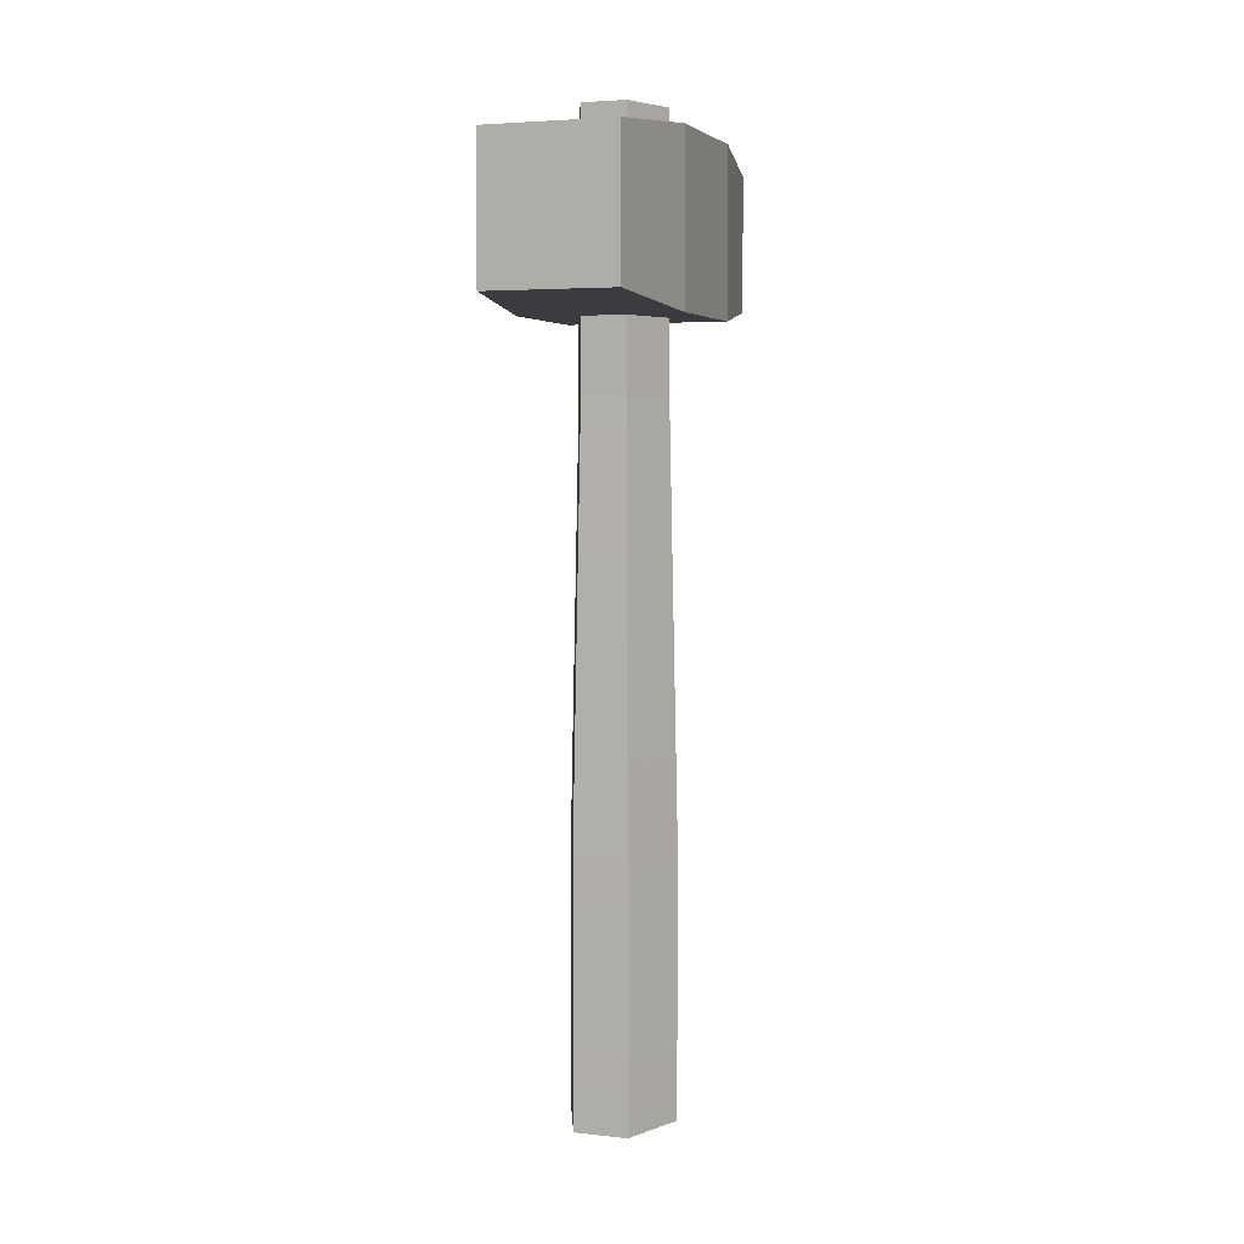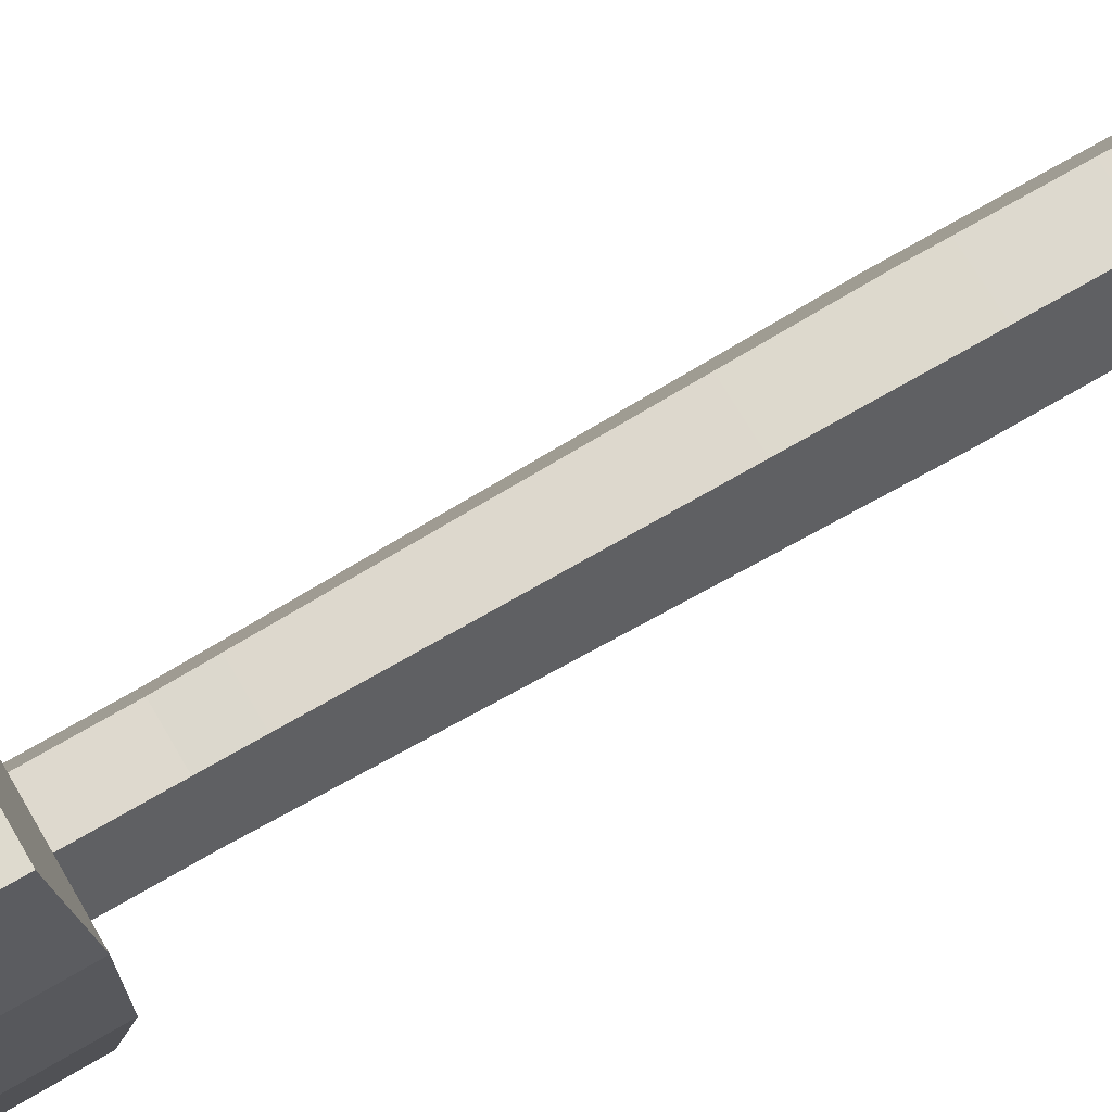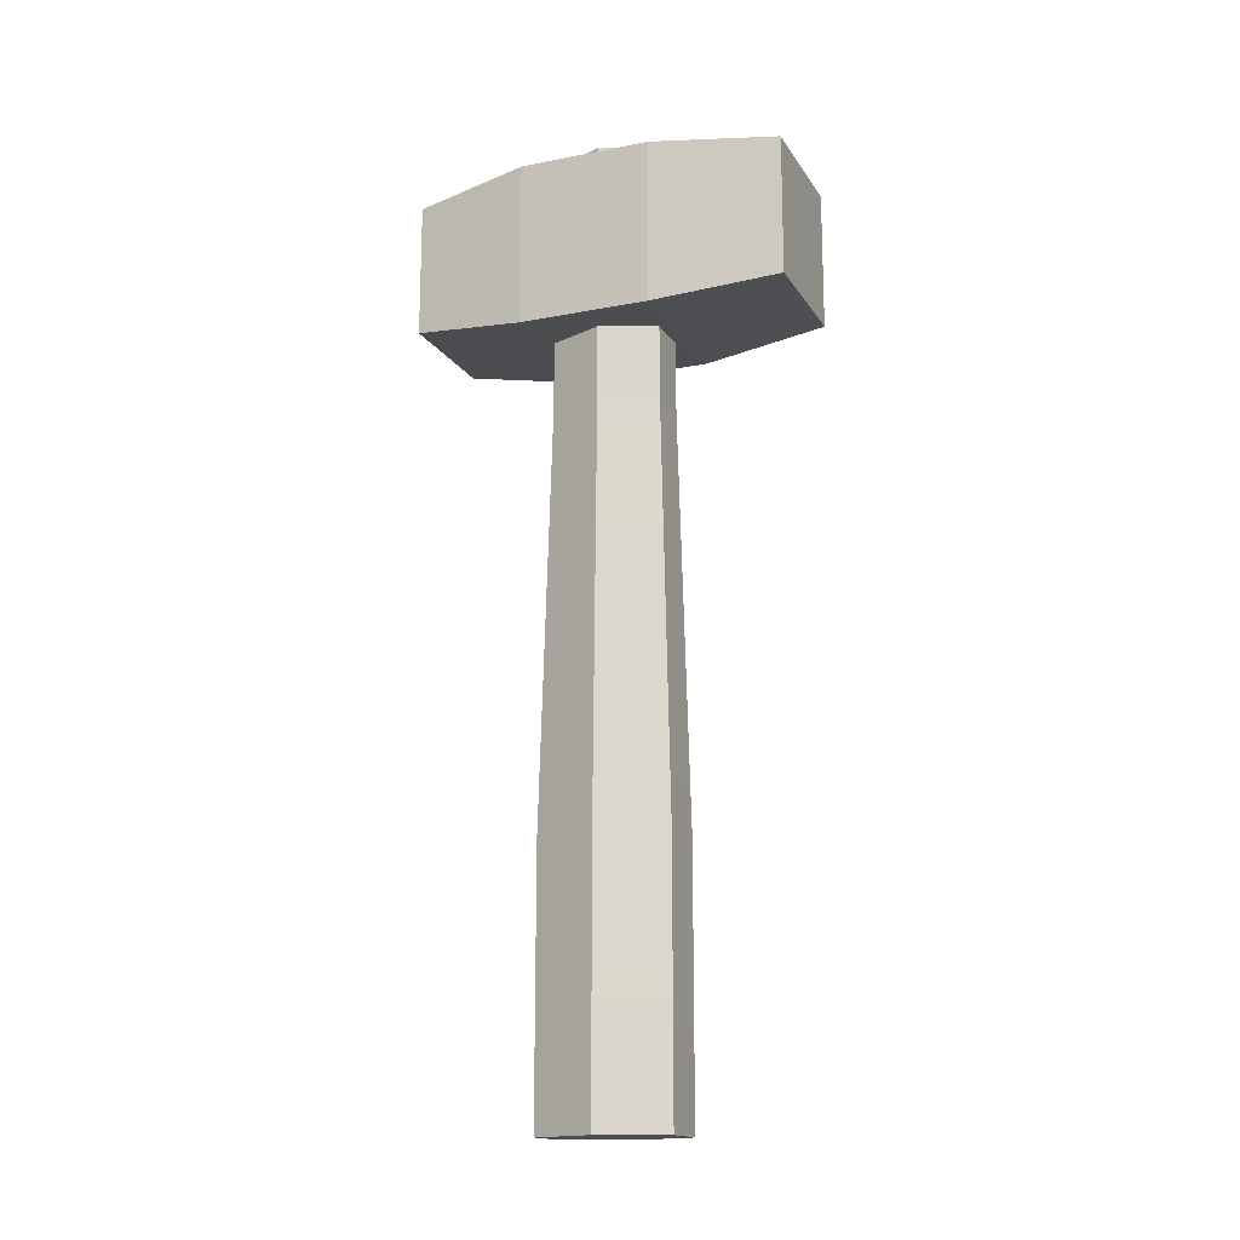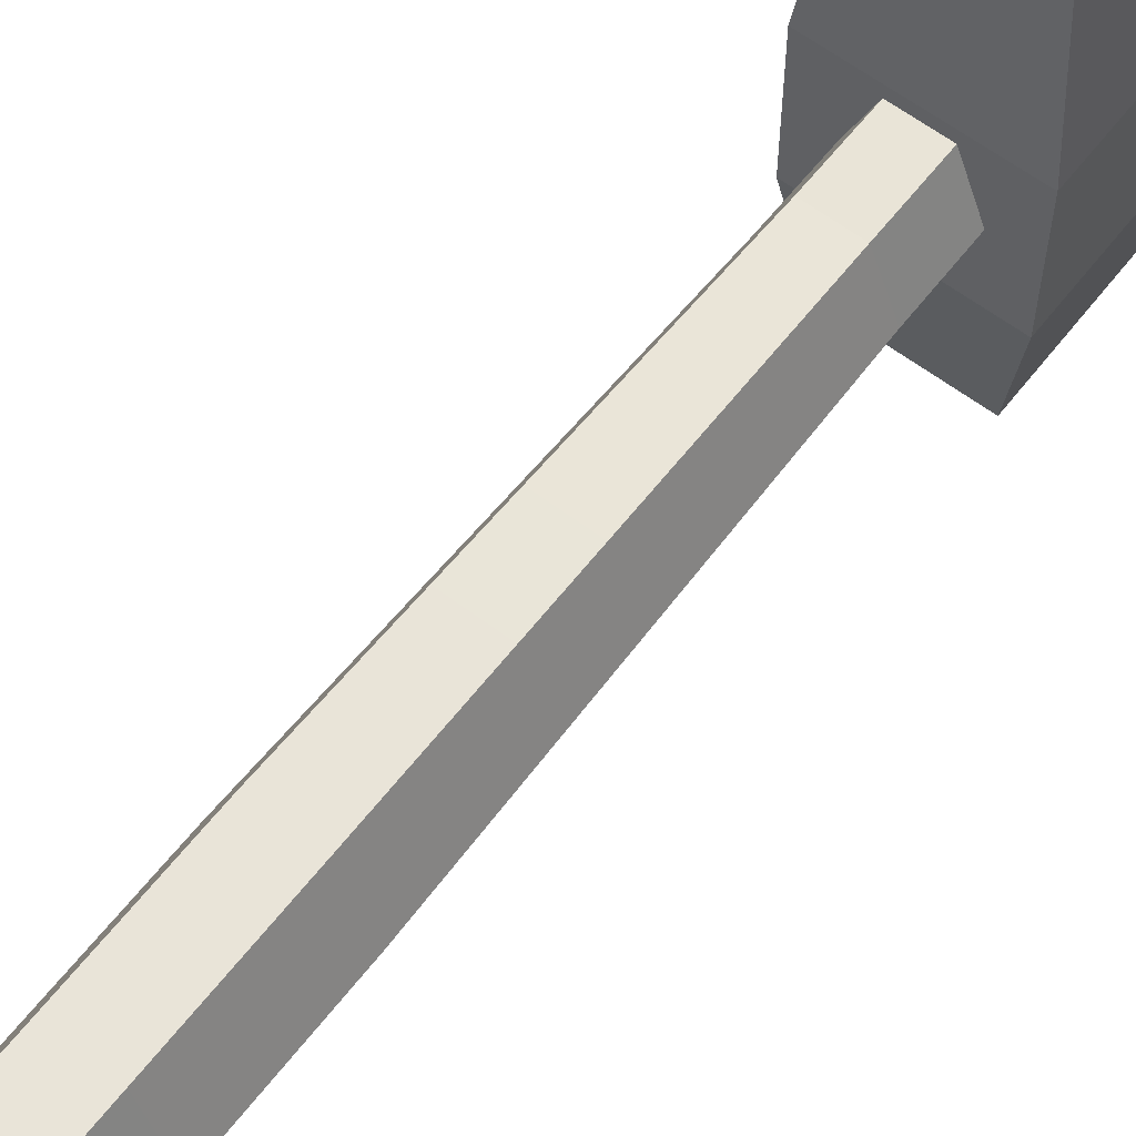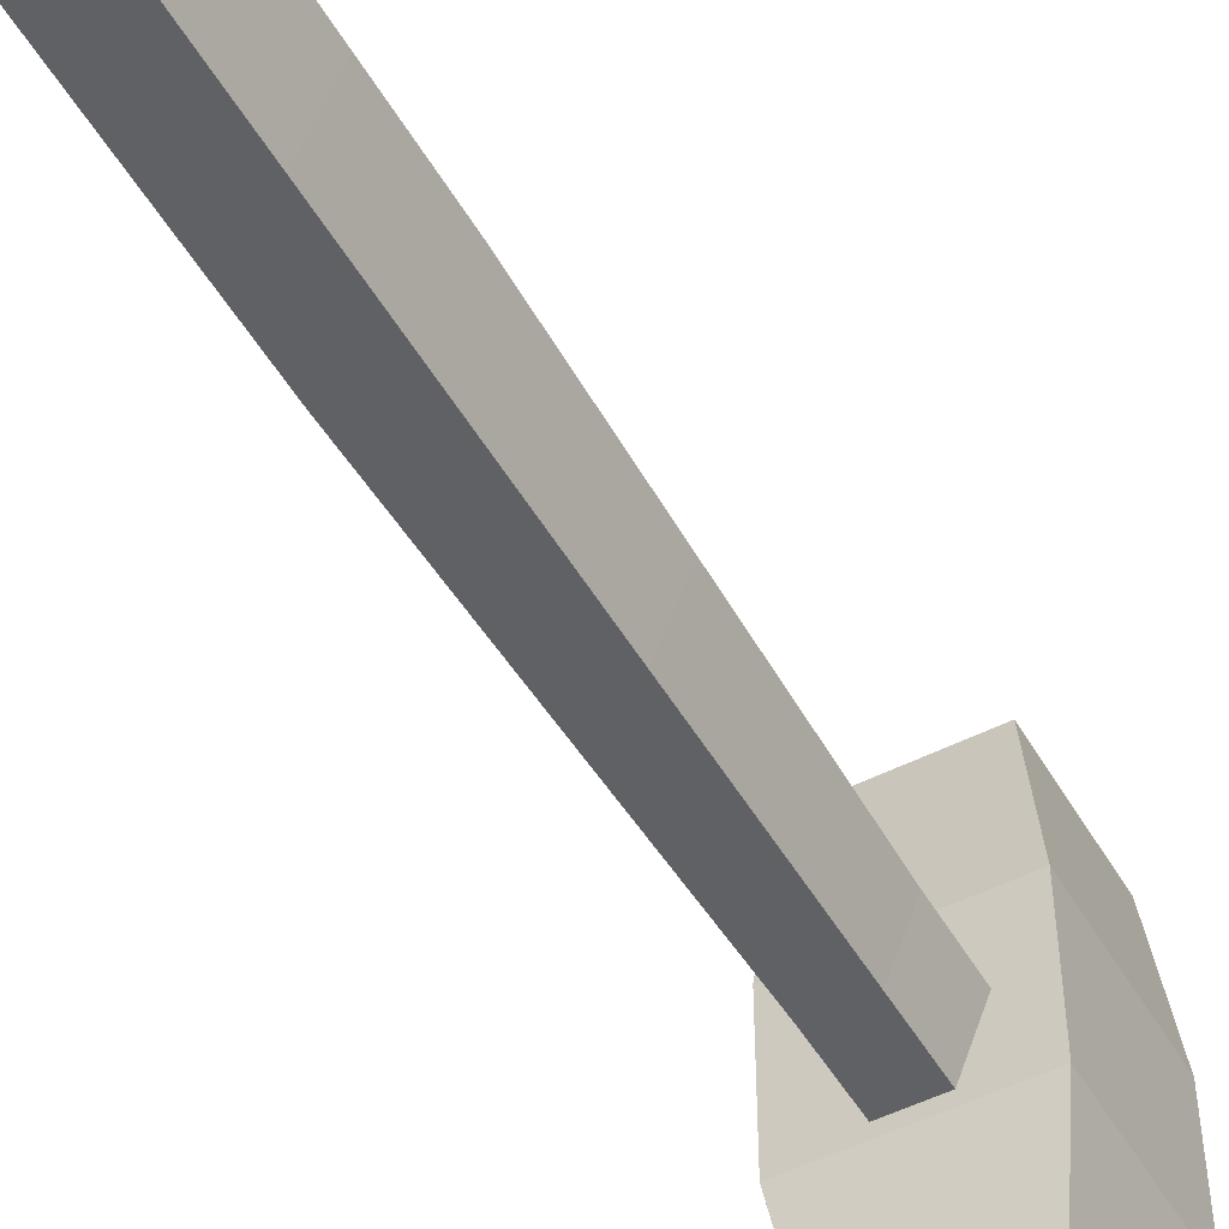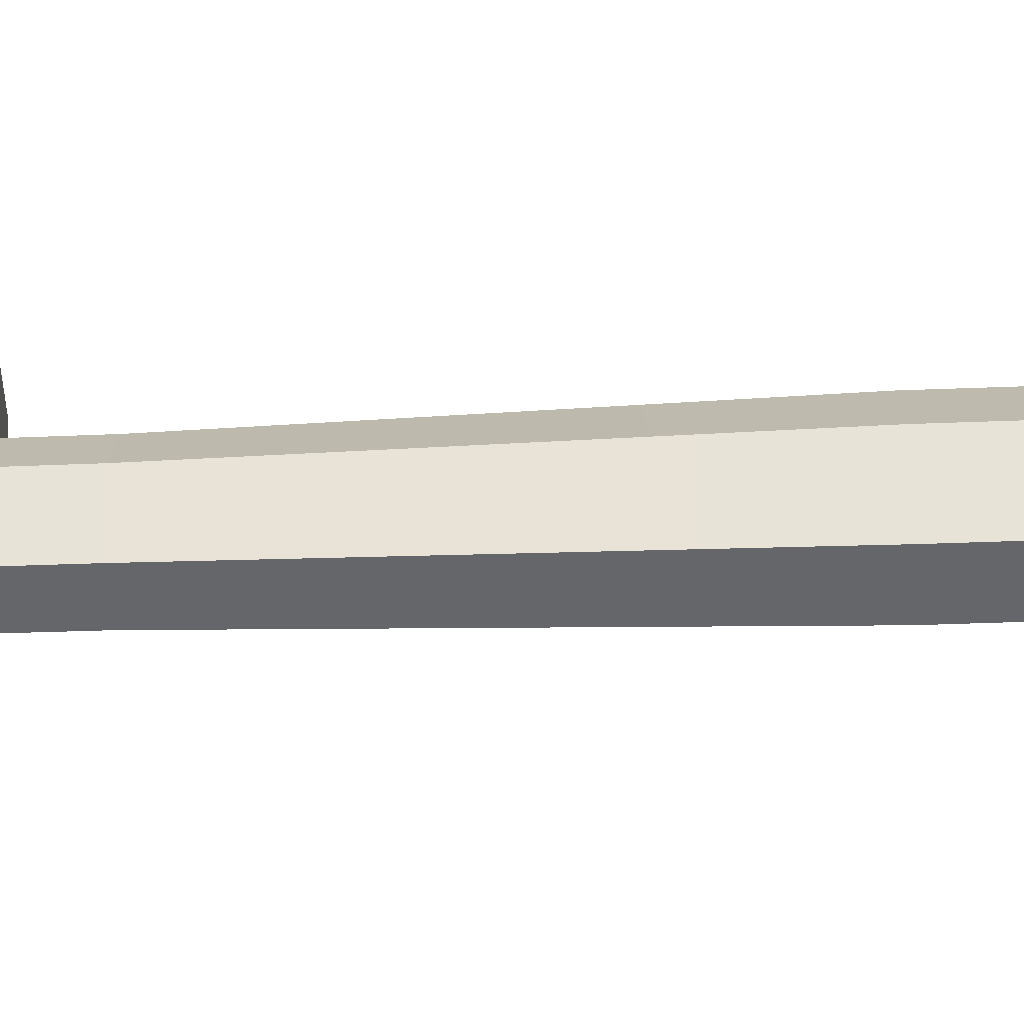
<metadata>
{"format":"obj","ext":"obj","renderer":"f3d","projection":"perspective","resolution":1024,"background":"white","views":[{"elev":4.3,"azim":19.3,"up":"+Y"},{"elev":71.3,"azim":-120.3,"up":"+Z"},{"elev":-16.2,"azim":-68.1,"up":"+Y"},{"elev":61.0,"azim":37.7,"up":"+Z"},{"elev":-50.3,"azim":29.3,"up":"+Z"},{"elev":-51.9,"azim":-87.7,"up":"+Z"}]}
</metadata>
<code>
v 1.474 -11.34 -3.624
v -1.474 -11.34 -3.624
v -2.947 -11.34 -1e-06
v -1.474 -11.34 3.624
v 1.474 -11.34 3.624
v 2.947 -11.34 0
v 1.234 26.22 -3.033
v -1.234 26.22 -3.033
v -2.467 26.22 0
v -1.234 26.22 3.033
v 1.234 26.22 3.033
v 2.467 26.22 0
v 1.474 3.369 -3.624
v 2.947 3.369 0
v 1.474 3.369 3.624
v -1.474 3.369 3.624
v -2.947 3.369 -1e-06
v -1.474 3.369 -3.624
v 1.218 40.77 -2.995
v -1.218 40.77 -2.995
v -2.436 40.77 0
v -1.218 40.77 2.995
v 1.218 40.77 2.995
v 2.436 40.77 0
v -4.437 39.36 3.645
v 4.437 39.36 3.645
v -4.437 39.36 -3.645
v 4.437 39.36 -3.645
v -4.437 30.25 -3.645
v 4.437 30.25 -3.645
v -4.437 30.25 3.645
v 4.437 30.25 3.645
v -3.399 38.55 -10.1
v 3.399 38.55 -10.1
v 3.399 31.13 -10.1
v -3.399 31.13 -10.1
v -3.589 30.95 10.68
v 3.589 30.95 10.68
v 3.589 38.66 10.68
v -3.589 38.66 10.68
f 1 2 18 13
f 2 3 17 18
f 3 4 16 17
f 4 5 15 16
f 5 6 14 15
f 6 1 13 14
f 1 6 5 4 3 2
f 19 20 21 22 23 24
f 14 13 7 12
f 15 14 12 11
f 16 15 11 10
f 17 16 10 9
f 18 17 9 8
f 13 18 8 7
f 20 19 7 8
f 21 20 8 9
f 22 21 9 10
f 23 22 10 11
f 24 23 11 12
f 7 19 24 12
f 25 26 28 27
f 29 30 32 31
f 28 26 32 30
f 29 31 25 27
f 30 29 36 35
f 26 25 40 39
f 34 33 27 28
f 30 35 34 28
f 27 33 36 29
f 38 37 31 32
f 26 39 38 32
f 31 37 40 25
f 40 37 38 39
f 34 35 36 33

</code>
